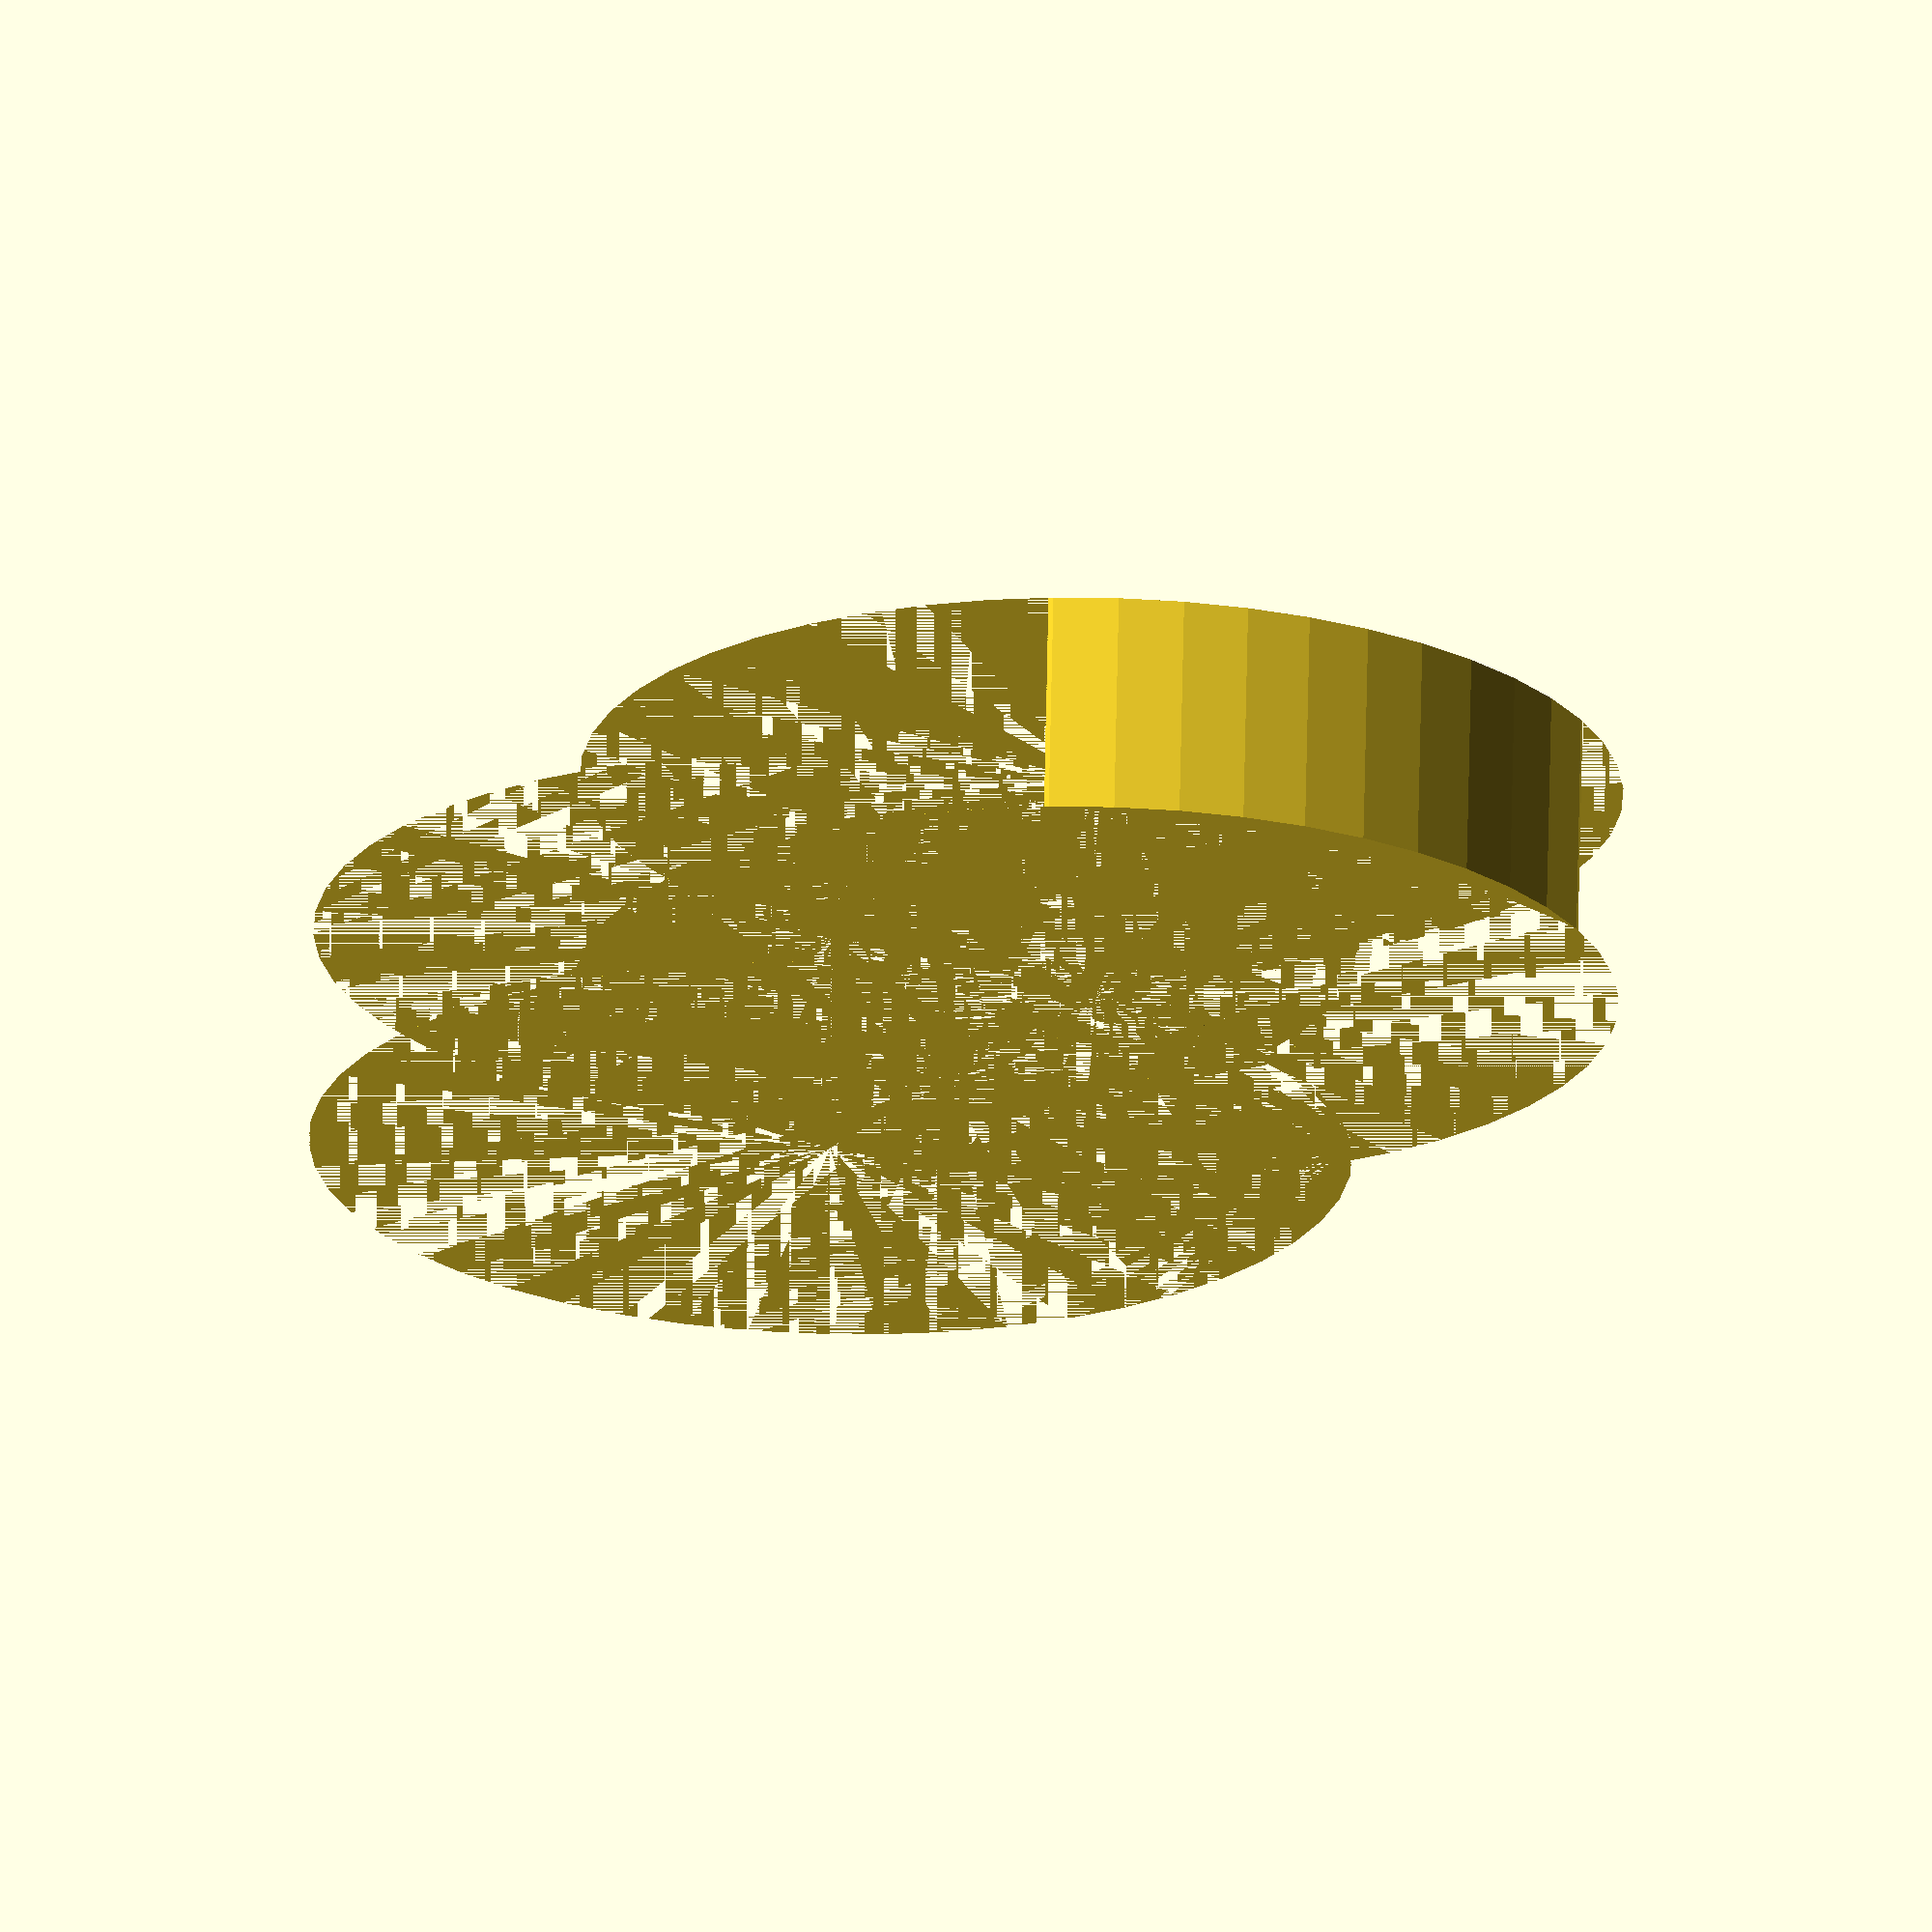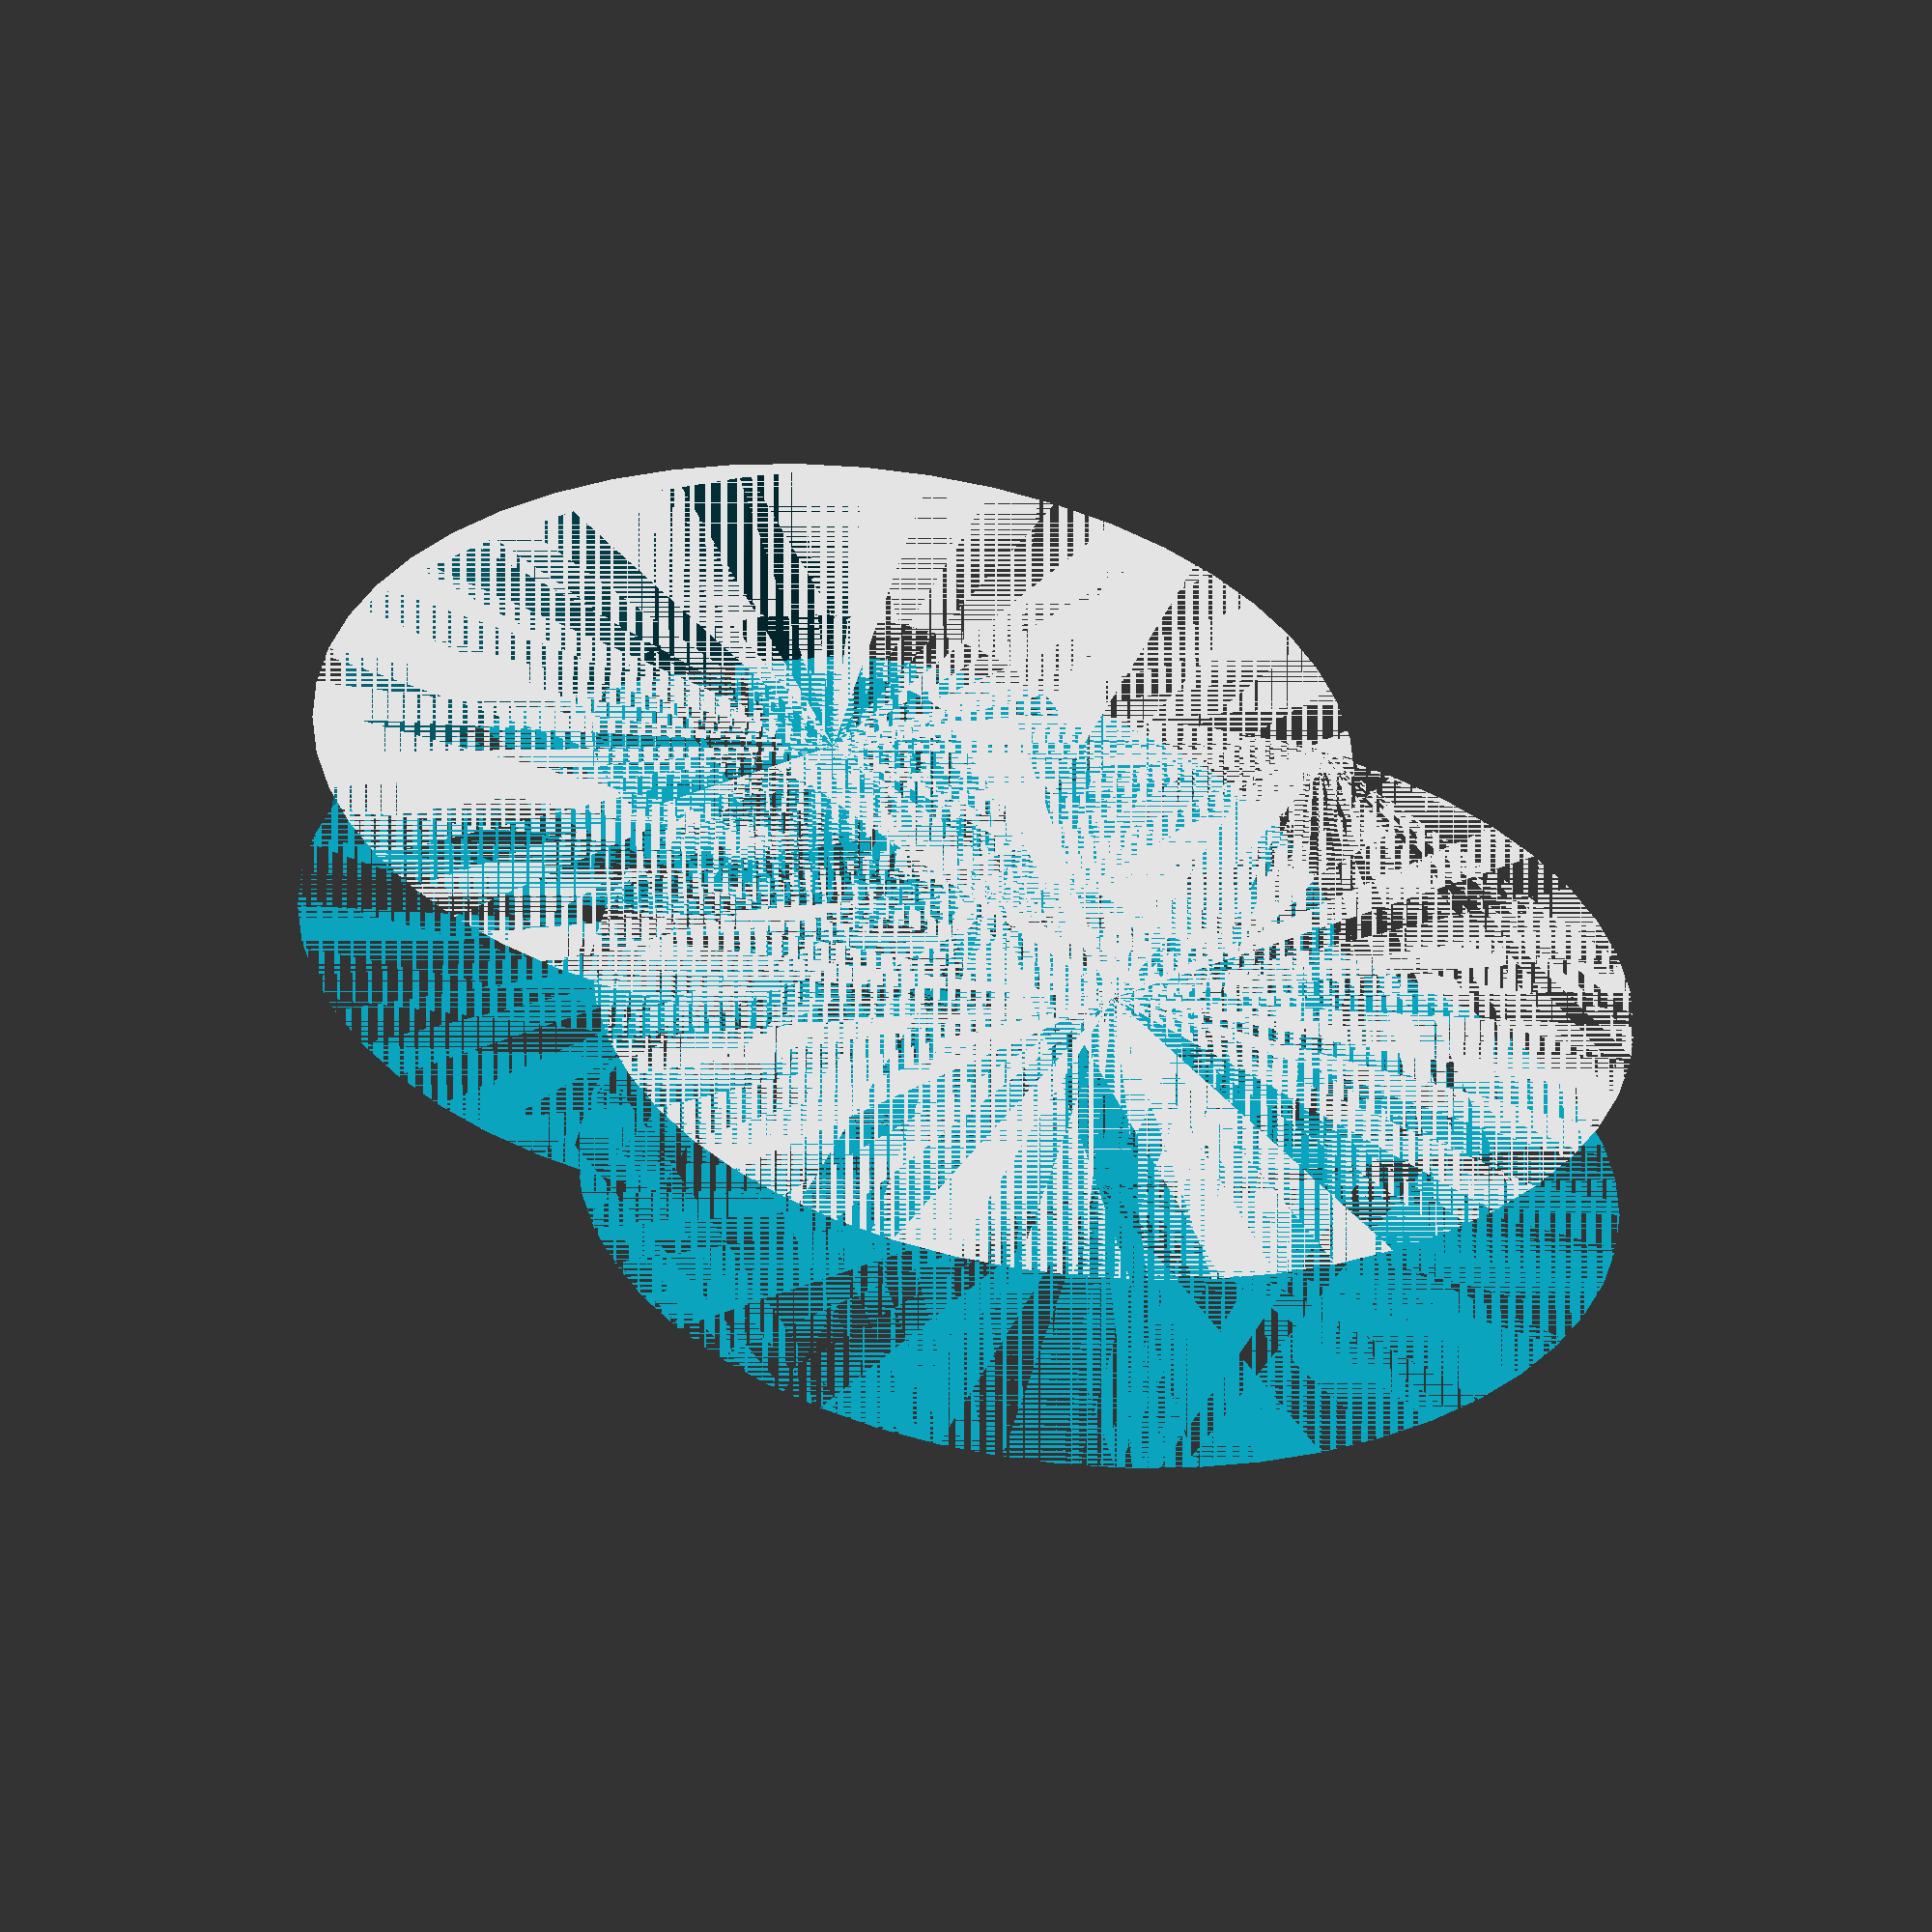
<openscad>
$fn = 50;


difference() {
	union() {
		cylinder(h = 3, r = 7.0000000000);
		translate(v = [-7.0000000000, 0, 0]) {
			cylinder(h = 3, r = 7.0000000000);
		}
	}
	union() {
		cylinder(h = 3, r = 3.2500000000);
		cylinder(h = 3, r = 1.8000000000);
		cylinder(h = 3, r = 1.8000000000);
		cylinder(h = 3, r = 1.8000000000);
		translate(v = [-11.5000000000, 0, 0]) {
			hull() {
				translate(v = [-3.7500000000, 0.0000000000, 0]) {
					cylinder(h = 3, r = 7.5000000000);
				}
				translate(v = [3.7500000000, 0.0000000000, 0]) {
					cylinder(h = 3, r = 7.5000000000);
				}
				translate(v = [-3.7500000000, -0.0000000000, 0]) {
					cylinder(h = 3, r = 7.5000000000);
				}
				translate(v = [3.7500000000, -0.0000000000, 0]) {
					cylinder(h = 3, r = 7.5000000000);
				}
			}
		}
		translate(v = [-4.0000000000, 0, 0.0000000000]) {
			cylinder(h = 3, r = 10.5000000000);
		}
	}
}
</openscad>
<views>
elev=290.9 azim=239.3 roll=181.2 proj=o view=wireframe
elev=57.5 azim=302.5 roll=176.2 proj=o view=solid
</views>
